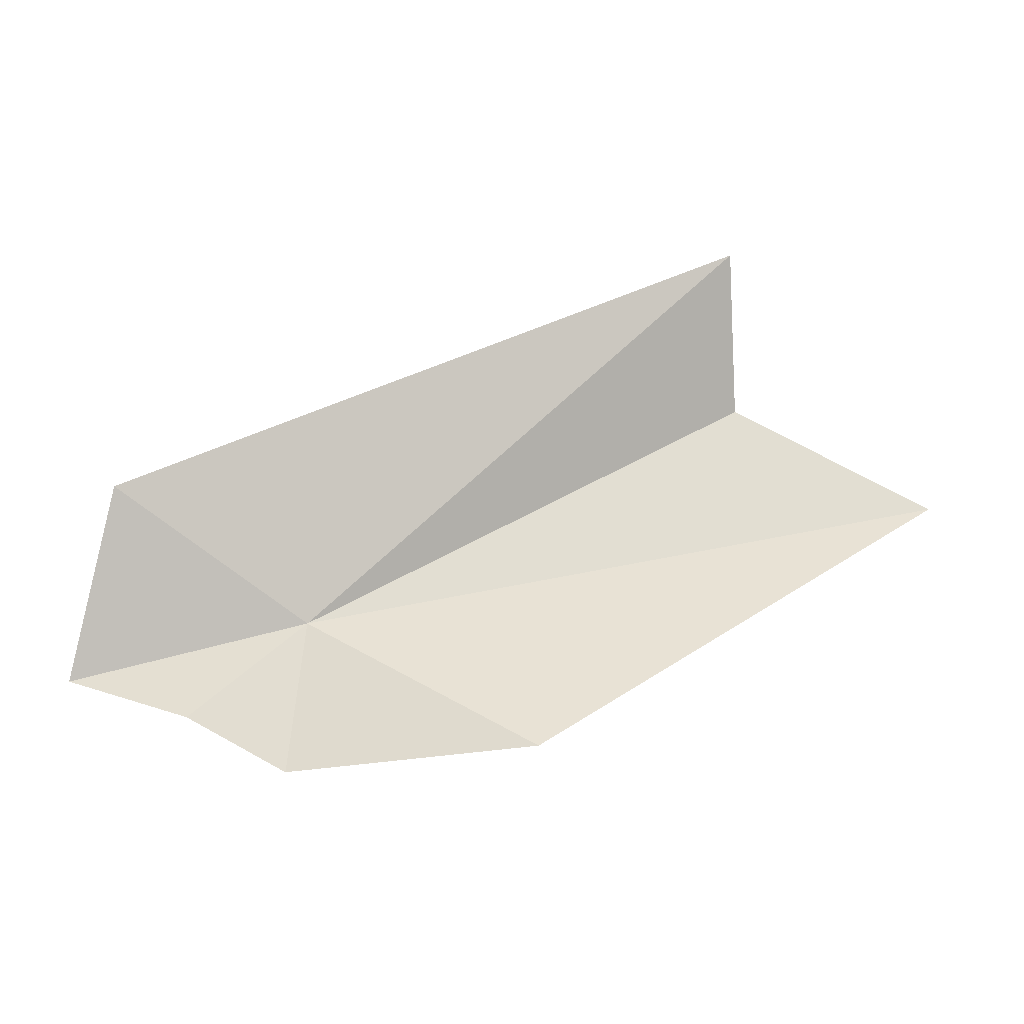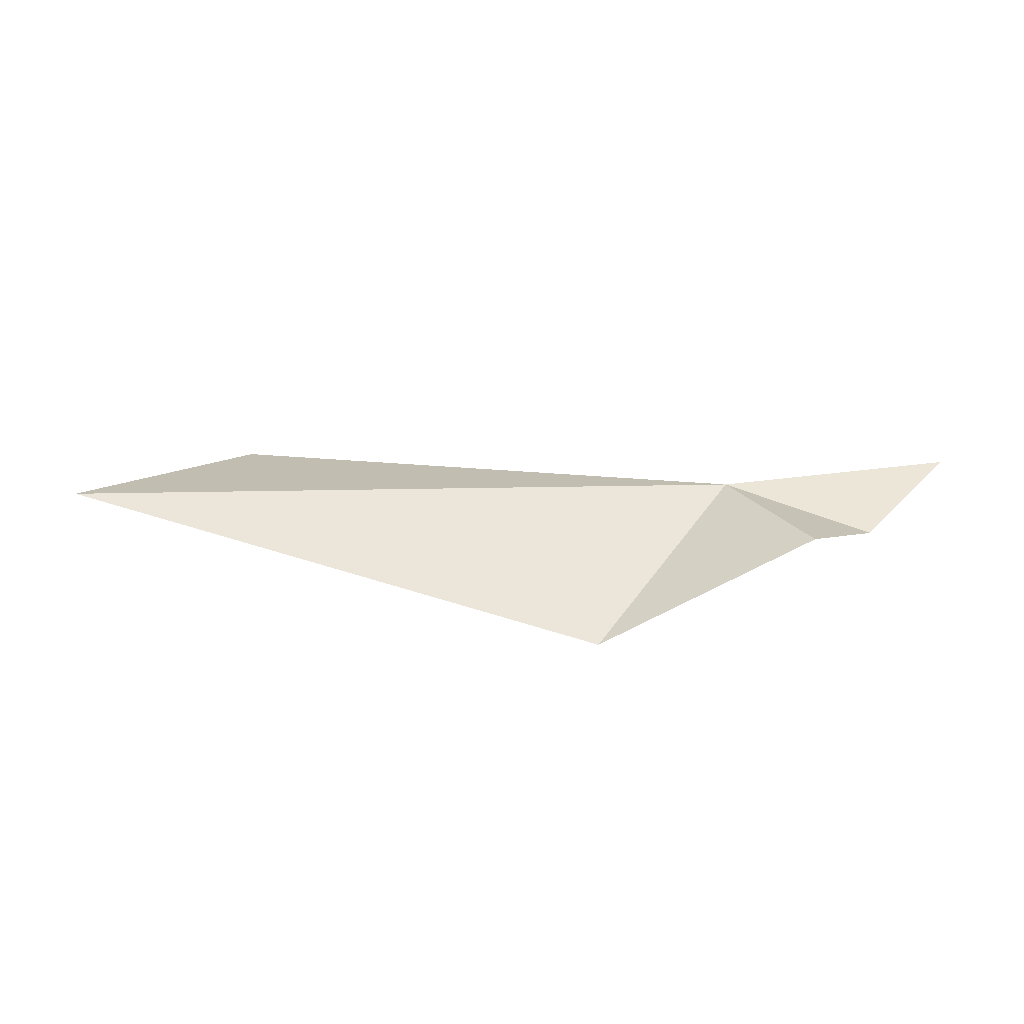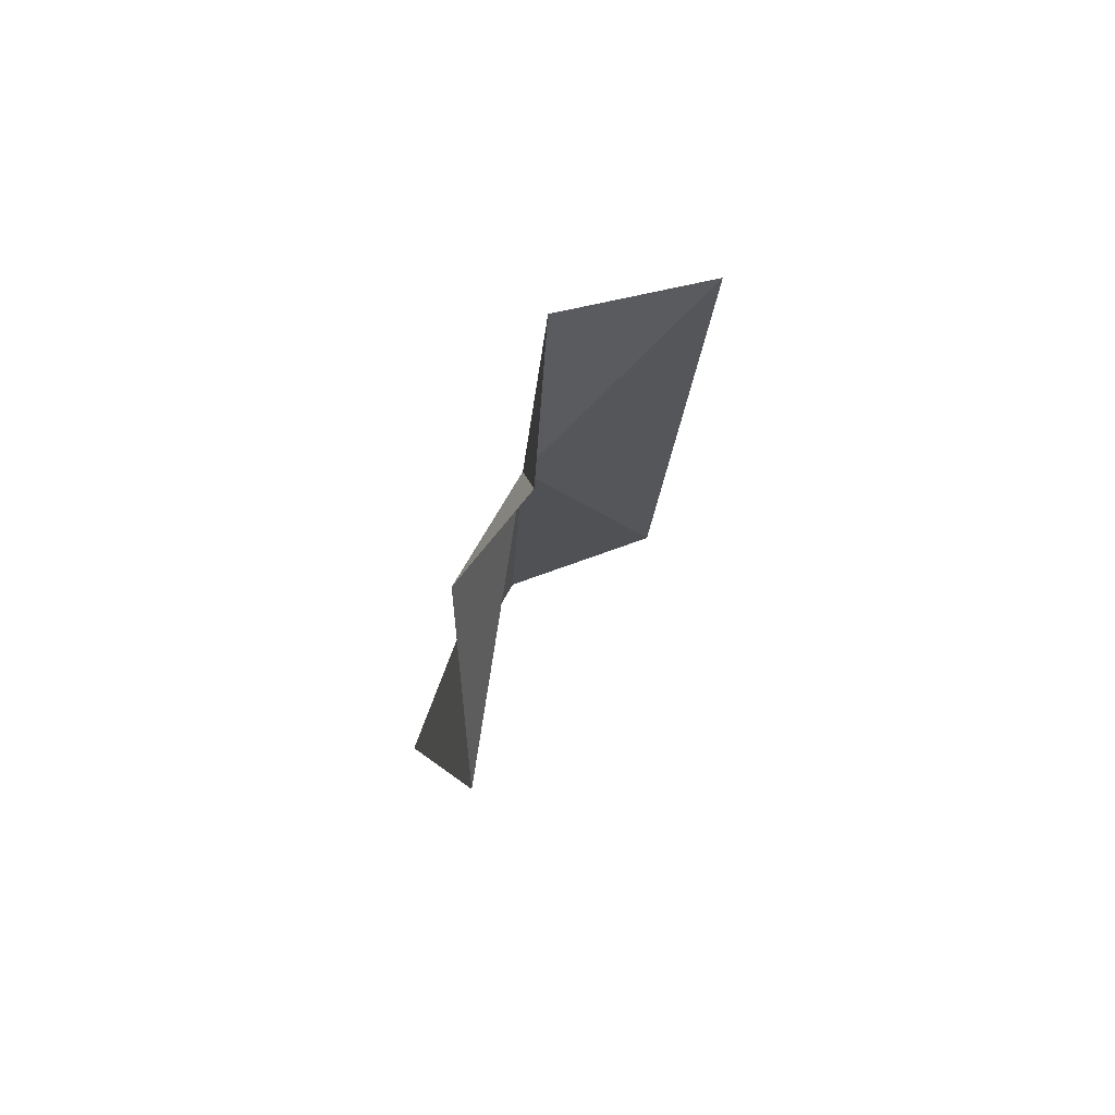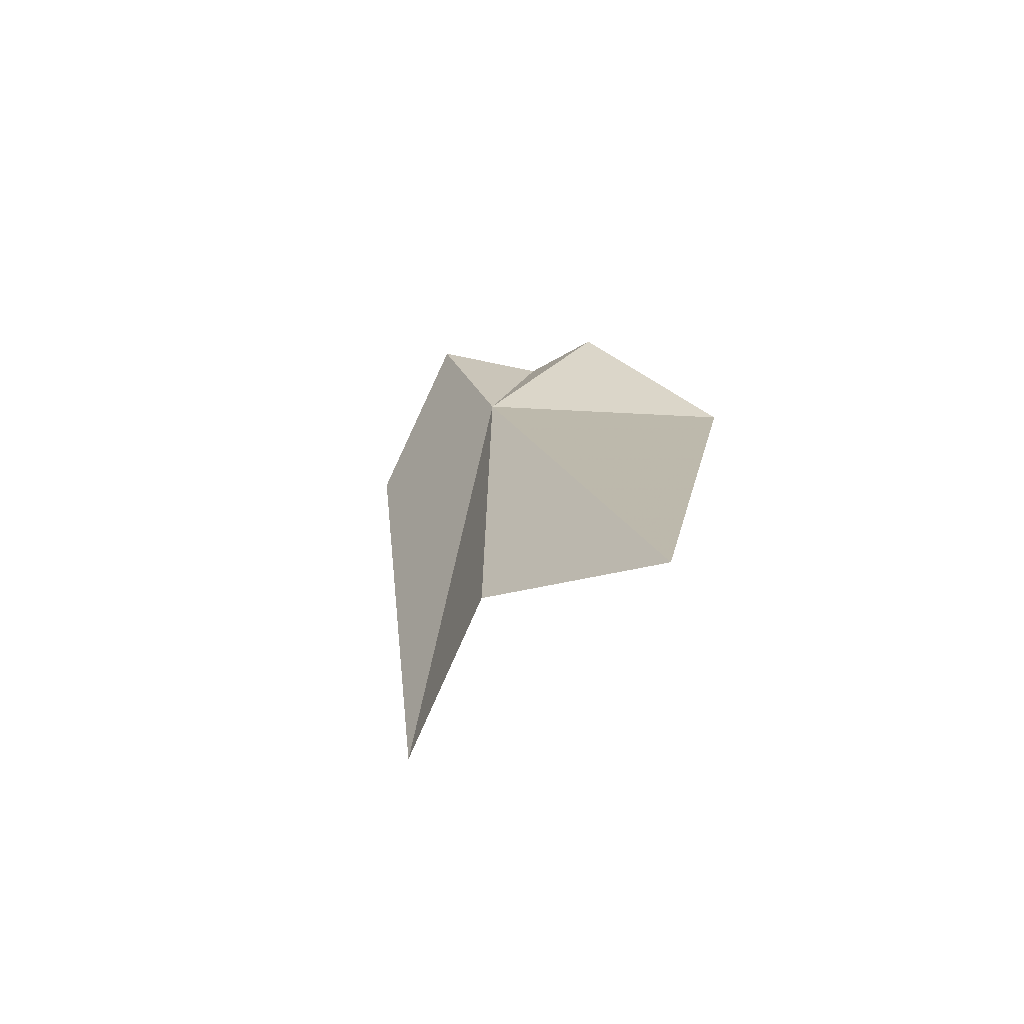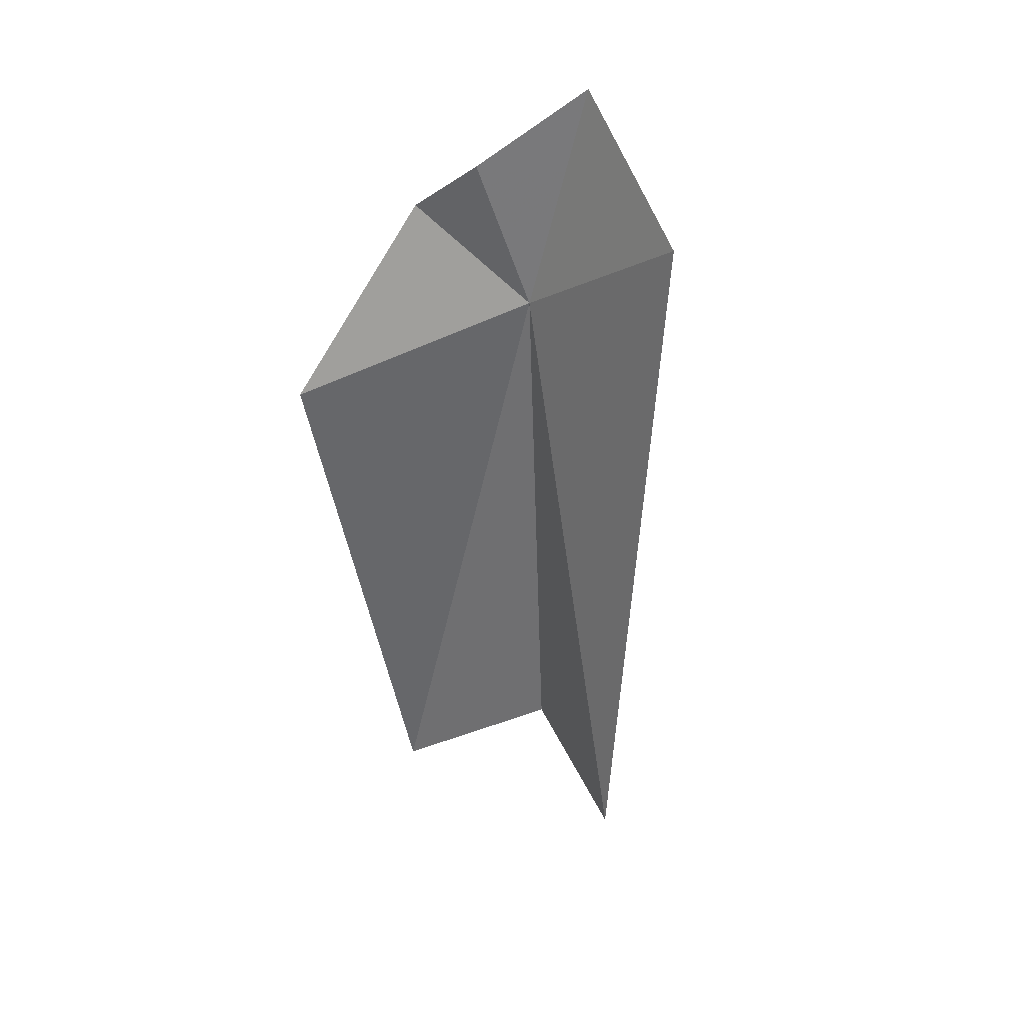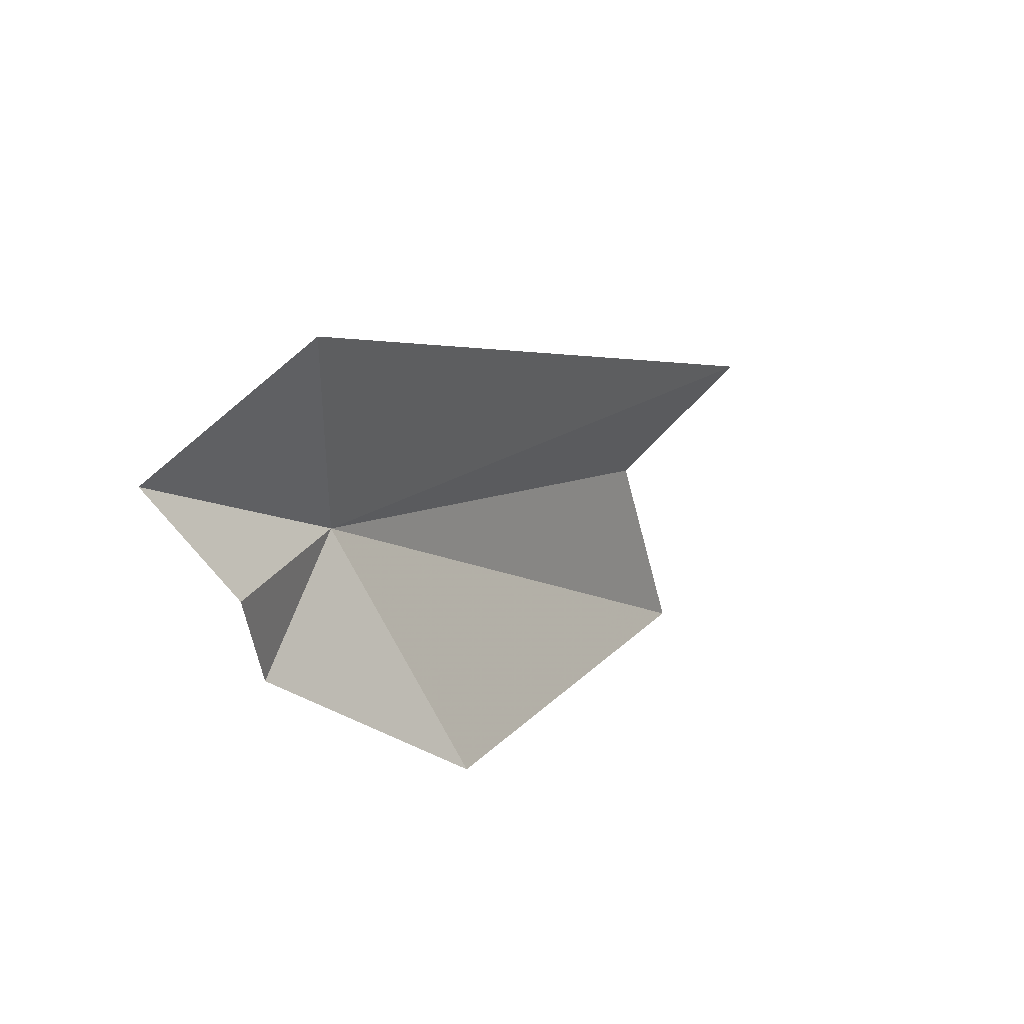
<metadata>
{"format":"obj","ext":"obj","renderer":"f3d","projection":"perspective","resolution":1024,"background":"white","views":[{"elev":-49.4,"azim":-175.0,"up":"+Y"},{"elev":47.6,"azim":-23.5,"up":"+Z"},{"elev":-41.8,"azim":84.9,"up":"+Y"},{"elev":21.1,"azim":-120.2,"up":"+Z"},{"elev":-58.2,"azim":61.1,"up":"+Z"},{"elev":-30.1,"azim":129.0,"up":"+Y"}]}
</metadata>
<code>
v 0.1309 -0.5358 0.1766
v -0.06422 -0.4197 0.1674
v -0.1514 -0.4516 0.2081
v -0.06598 -0.3838 0.1037
v 0.2061 -0.5102 0.1136
v 0.03171 -0.6057 0.1872
v 0.2313 -0.563 0.176
v 0.1773 -0.5884 0.1759
v 0.1389 -0.5998 0.2006
f 1 2 3
f 1 4 2
f 1 5 4
f 1 3 6
f 1 7 5
f 1 8 7
f 1 9 8
f 1 6 9

</code>
